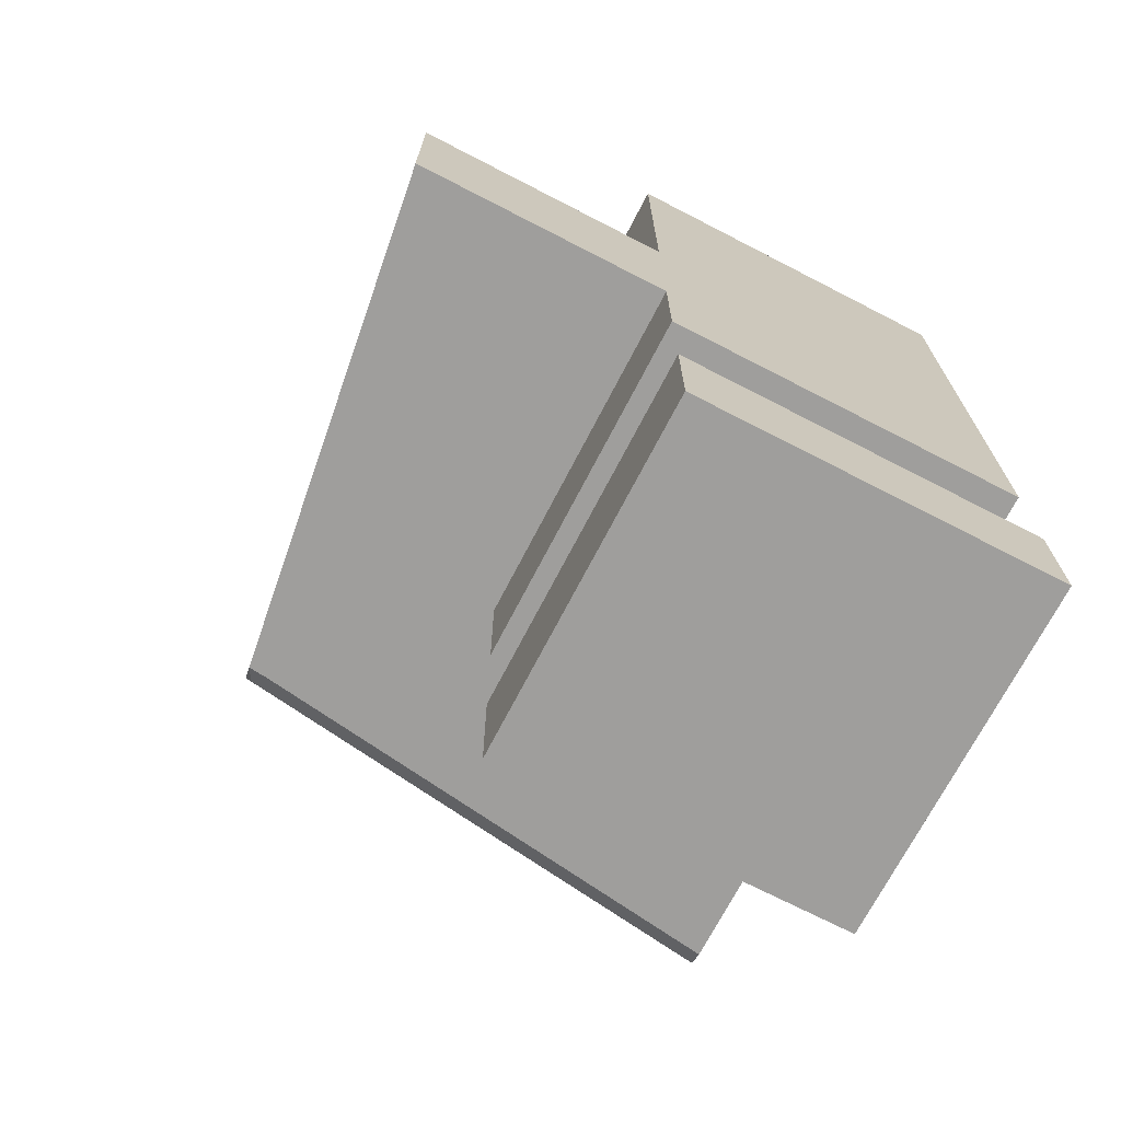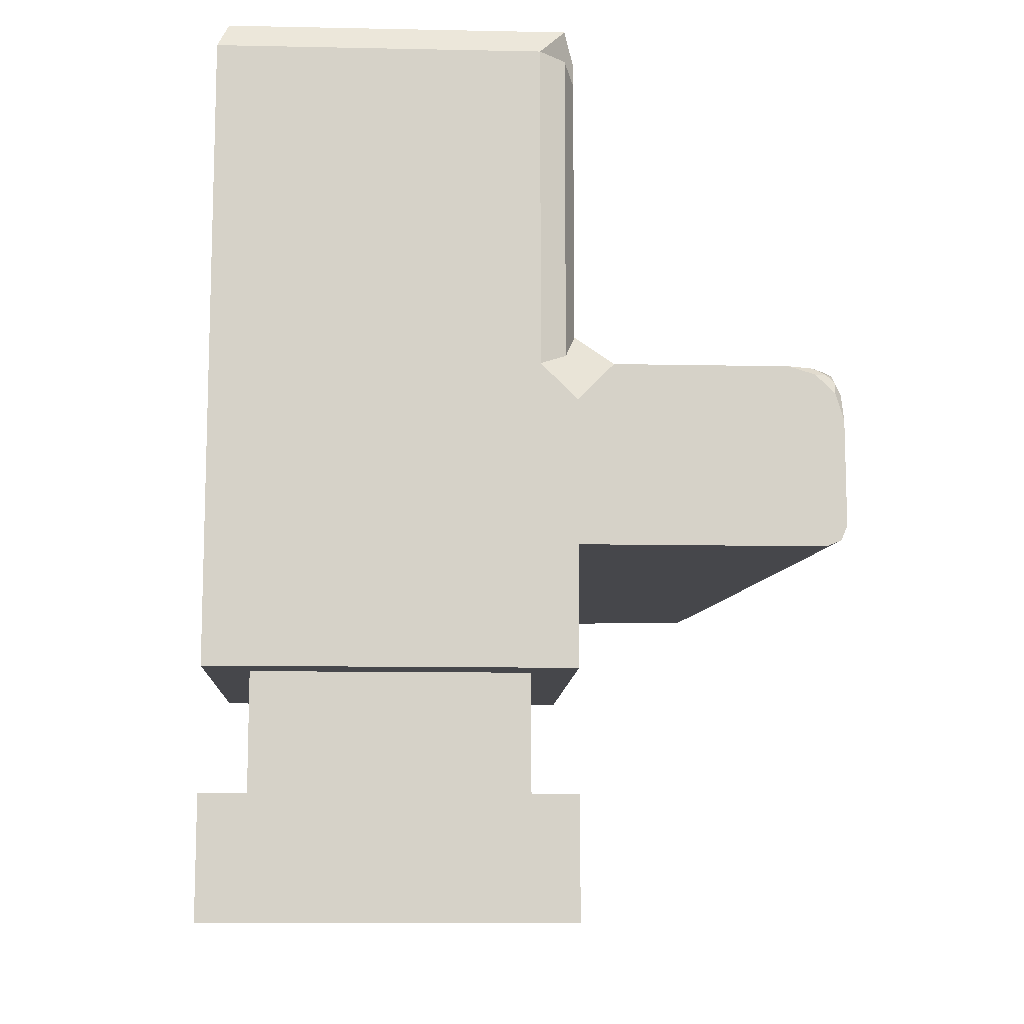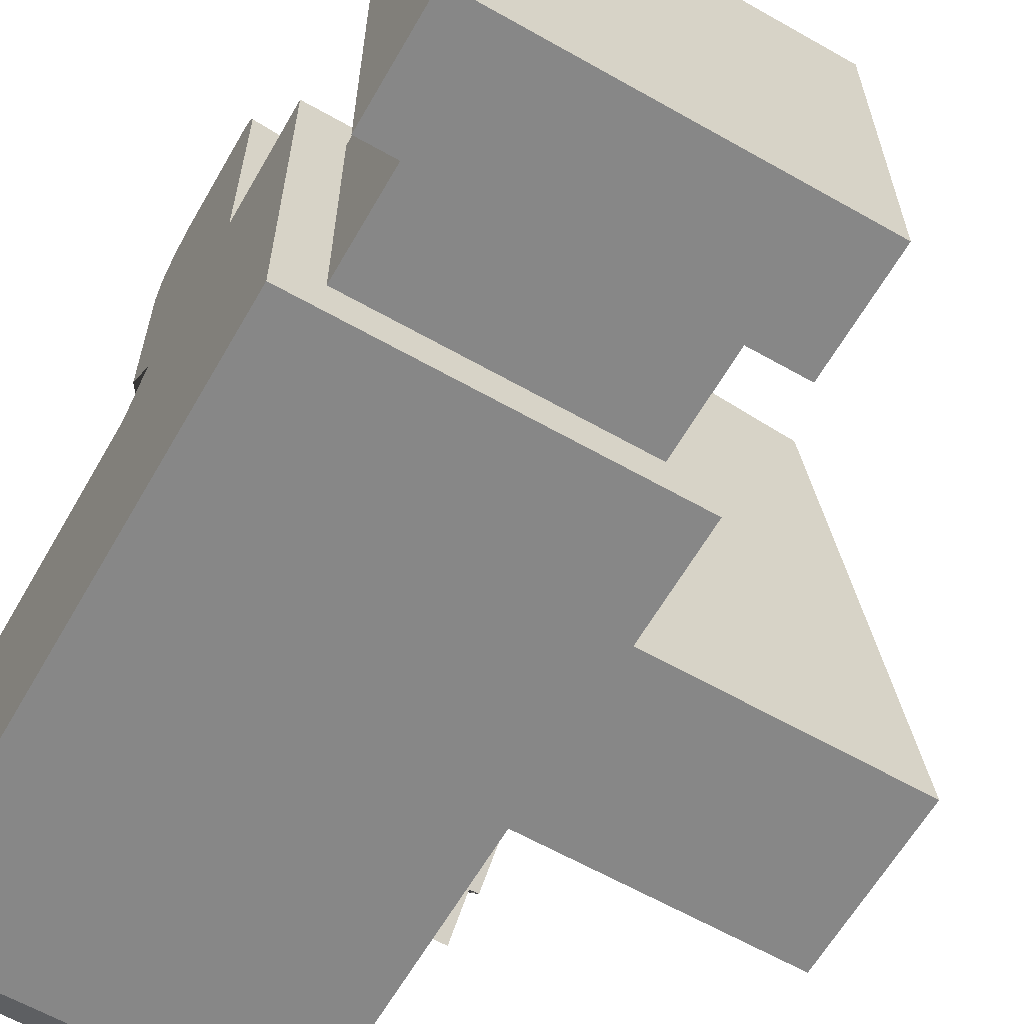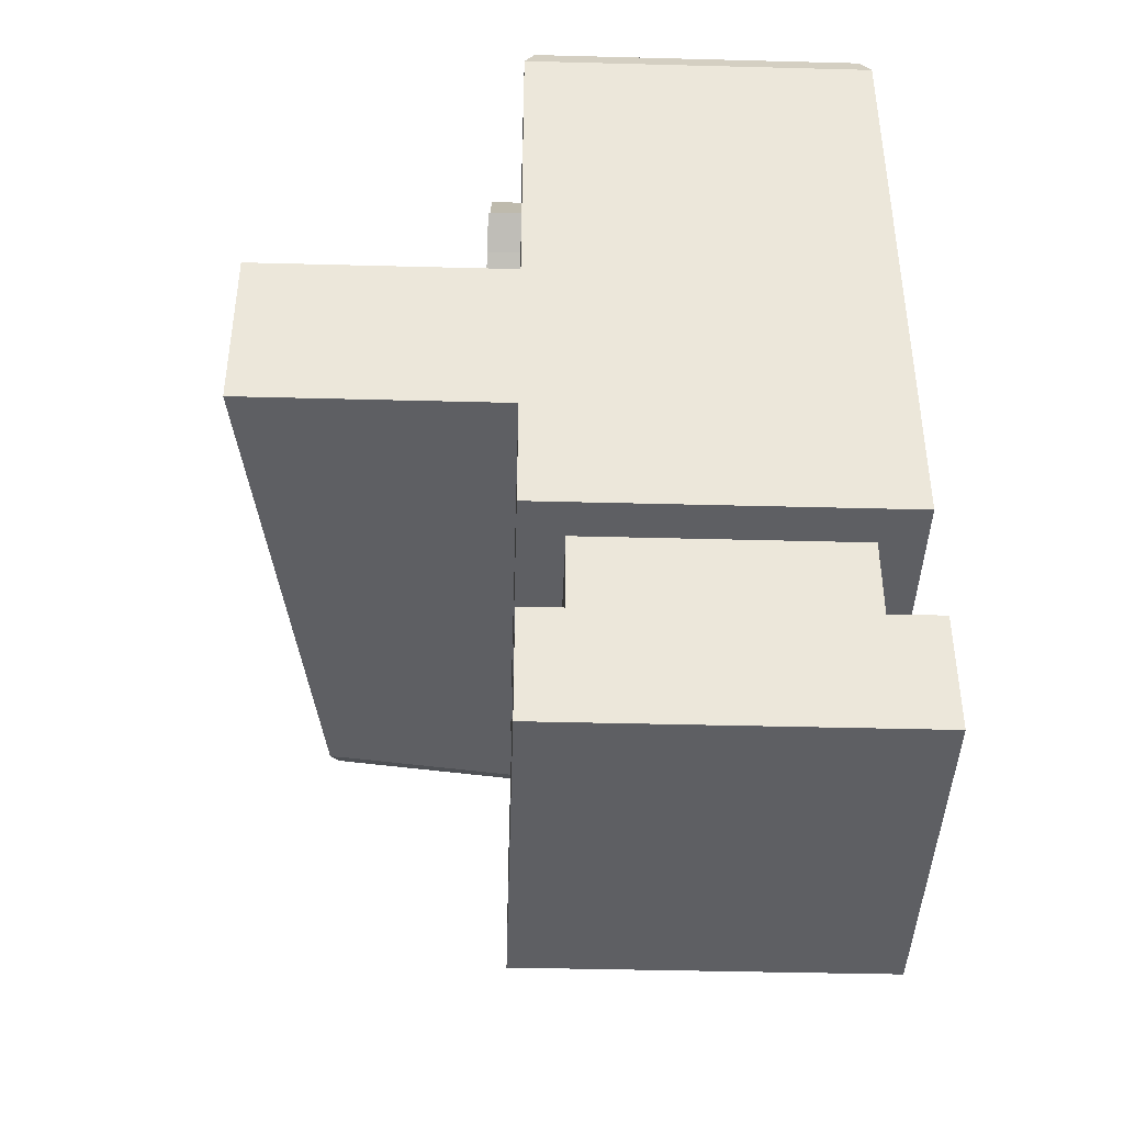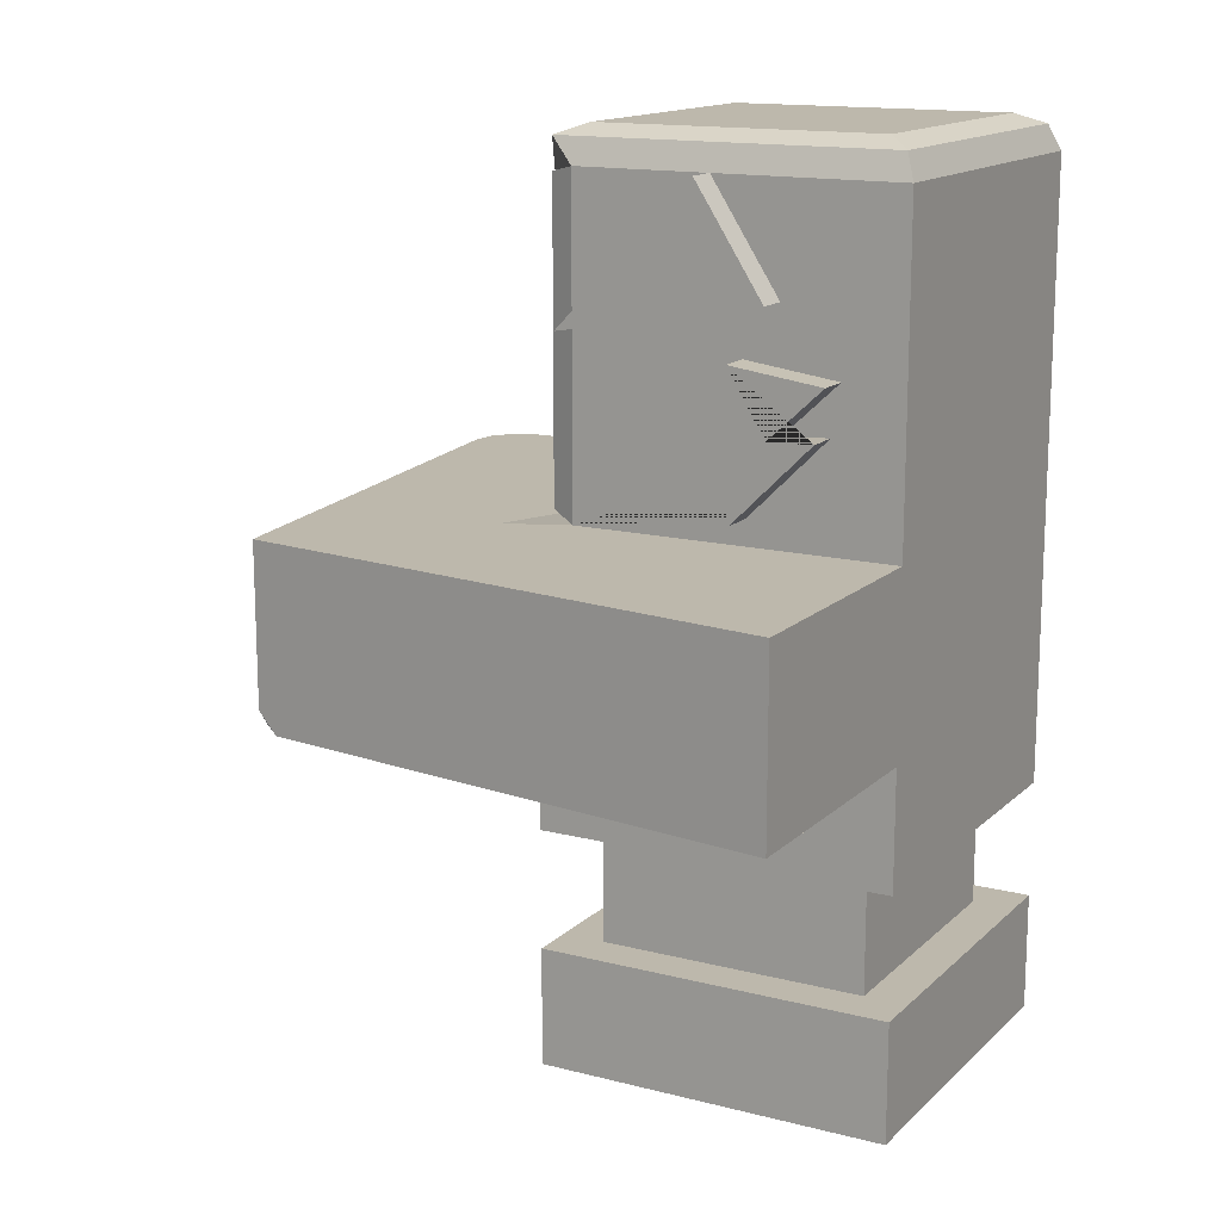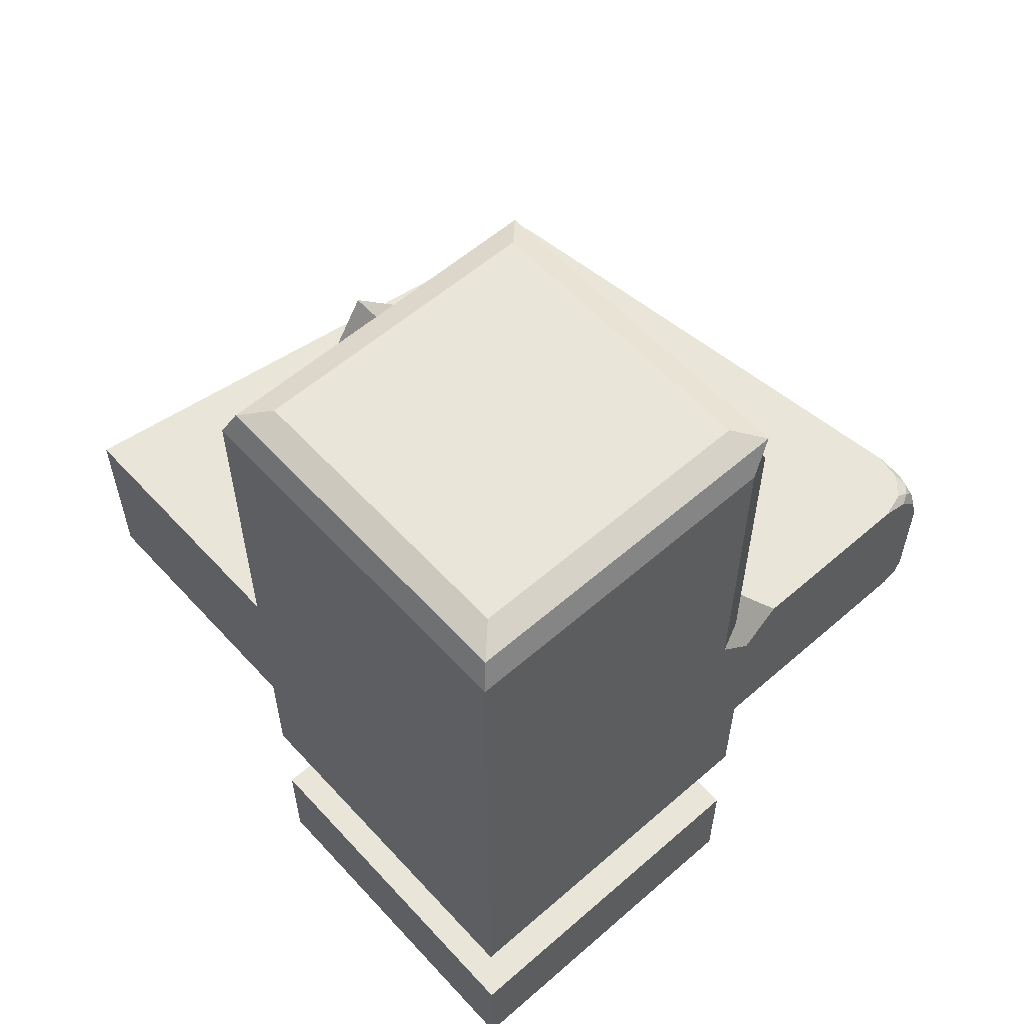
<metadata>
{"format":"obj","ext":"obj","renderer":"f3d","projection":"perspective","resolution":1024,"background":"white","views":[{"elev":-70.9,"azim":152.7,"up":"+Y"},{"elev":-10.7,"azim":-92.9,"up":"+Y"},{"elev":-62.5,"azim":-29.9,"up":"+Z"},{"elev":-41.9,"azim":178.2,"up":"+Y"},{"elev":14.8,"azim":118.9,"up":"+Y"},{"elev":57.9,"azim":-132.0,"up":"+Y"}]}
</metadata>
<code>
o Cube
v 1 1 -1
v 1 -1 -1
v 1 1 1
v 1 -1 1
v -1 1 -1
v -1 -1 -1
v -1 1 1
v -1 -1 1
v 0.5 2.5 1
v -0.5 2.5 1
v 1 2 -1
v -1 2 -1
v 2.46 1 -1
v 2.032 2 2.032
v 2.46 2 -1
v 0.5 3.5 1
v -0.5 3.5 1
v 0.5 2.5 0.5037
v -0.5 2.5 0.5037
v 0.5 3.5 0.5037
v -0.5 3.5 0.5037
v 0.5 2.5 0.5308
v -0.5 2.5 0.5308
v 0.5 3.5 0.5308
v -0.5 3.5 0.5308
v 1 3.8 -1
v 0.8 4 -0.8
v 0.9414 3.941 -0.9414
v -0.8 4 -0.8
v -1 3.8 -1
v -0.9414 3.941 -0.9414
v 0.8 4 0.8
v 0.9414 3.941 0.9414
v -0.8 4 0.8
v -0.9414 3.941 0.9414
v 1 2 0.8
v 0.8 2.2 1
v 0.8 2 1
v 1.141 2 1.141
v 0.9414 2.059 0.9414
v -0.8 2.2 1
v -1 2 0.8
v -1 1.8 1
v -1 2 1.2
v -0.8 2 1
v -0.9414 2.059 0.9414
v 0.8 3.68 1
v 1 3.8 0.8
v 0.9414 3.941 0.9414
v 0.8 3.8 1
v 0.9414 3.765 0.9414
v -1 3.8 0.8
v -0.8 3.68 1
v -0.8 3.8 1
v -0.9414 3.941 0.9414
v -0.9414 3.765 0.9414
v -1 2 2.16
v -1 1.7 2.46
v -0.7029 2 2.418
v -1 1.955 2.307
v -0.9557 2 2.301
v -0.965 1.965 2.37
v -0.9559 1.847 2.454
v -1 1.847 2.415
v -0.9652 1.915 2.42
v -0.8491 2 2.394
v -0.8487 1.955 2.438
v -0.9162 1.965 2.413
v 2.032 1.116 2.032
v 1.93 1 1.93
v 2.048 1 1.917
v 2.002 1.034 2.002
v -1 1 2.343
v -1 1.116 2.46
v -1 1.034 2.425
v 1 0.3333 -1
v 1 -0.3333 -1
v -1 -0.3333 1
v -1 0.3333 1
v 1 0.3333 1
v 1 -0.3333 1
v -1 0.3333 -1
v -1 -0.3333 -1
v 0.7591 0.3333 -0.7591
v 0.7591 -0.3333 -0.7591
v -0.7591 -0.3333 0.7591
v -0.7591 0.3333 0.7591
v 0.7591 0.3333 0.7591
v 0.7591 -0.3333 0.7591
v -0.7591 0.3333 -0.7591
v -0.7591 -0.3333 -0.7591
v 1 3.012 0.8
v 1 3.8 0.04253
v 1 3.211 -0.3385
v 1 2.922 -0.1435
v 1 2.617 -0.1323
v 1 2.14 -0.1706
v 1 2.579 -0.6137
v 1 2.57 -0.3602
v 1 2.853 -0.6639
v 1.178 3.211 -0.3385
v 1.178 3.012 0.8
v 1.178 3.8 0.04253
v 1.185 2.922 -0.1435
v 1.185 2.617 -0.1323
v 1.185 2.14 -0.1706
v 1.185 2.579 -0.6137
v 1.185 2.57 -0.3602
v 1.185 2.853 -0.6639
f 80 3 7 79
f 79 7 5 82
f 6 2 4 8
f 76 1 3 80
f 82 5 1 76
f 1 5 12 11
f 1 11 15 13
f 10 9 18 19
f 18 20 24 22
f 9 16 20 18
f 16 17 21 20
f 17 10 19 21
f 23 22 24 25
f 20 21 25 24
f 21 19 23 25
f 19 18 22 23
f 32 34 35 33
f 27 32 33 28
f 34 29 31 35
f 29 27 28 31
f 31 28 26 30
f 27 29 34 32
f 11 12 30 26
f 36 40 37 38 39
f 41 46 42 43 44 45
f 47 51 48 49 50
f 52 56 53 54 55
f 47 37 40 51
f 51 40 36 92 48
f 41 53 56 46
f 46 56 52 42
f 9 10 41 45 38 37
f 16 9 37 47
f 36 11 100 99 98 97 96 92
f 11 36 39 14 15
f 5 7 43 42 12
f 10 17 53 41
f 12 42 52 30
f 28 33 49 48 93 26
f 33 35 55 54 50 49
f 17 16 47 50 54 53
f 35 31 30 52 55
f 57 60 62 61
f 60 64 65 62
f 58 63 65 64
f 63 67 68 65
f 59 66 68 67
f 66 61 62 68
f 62 65 68
f 39 38 45 44 57 61 66 59 14
f 69 72 71
f 72 70 71
f 69 74 75 72
f 72 75 73 70
f 74 69 14 59 67 63 58
f 3 1 13 71 70
f 7 3 70 73
f 69 71 13 15 14
f 44 43 7 73 75 74 58 64 60 57
f 6 83 77 2
f 78 81 89 86
f 2 77 81 4
f 82 76 84 90
f 8 78 83 6
f 76 80 88 84
f 4 81 78 8
f 79 82 90 87
f 91 90 84 85
f 85 84 88 89
f 86 87 90 91
f 89 88 87 86
f 83 78 86 91
f 81 77 85 89
f 77 83 91 85
f 80 79 87 88
f 102 101 103
f 92 93 48
f 94 93 103 101
f 92 96 95 26 93 94
f 26 95 100 11
f 100 95 104 109
f 93 92 102 103
f 92 94 101 102
f 104 105 106 107 108 109
f 98 99 108 107
f 96 97 106 105
f 99 100 109 108
f 97 98 107 106
f 95 96 105 104

</code>
